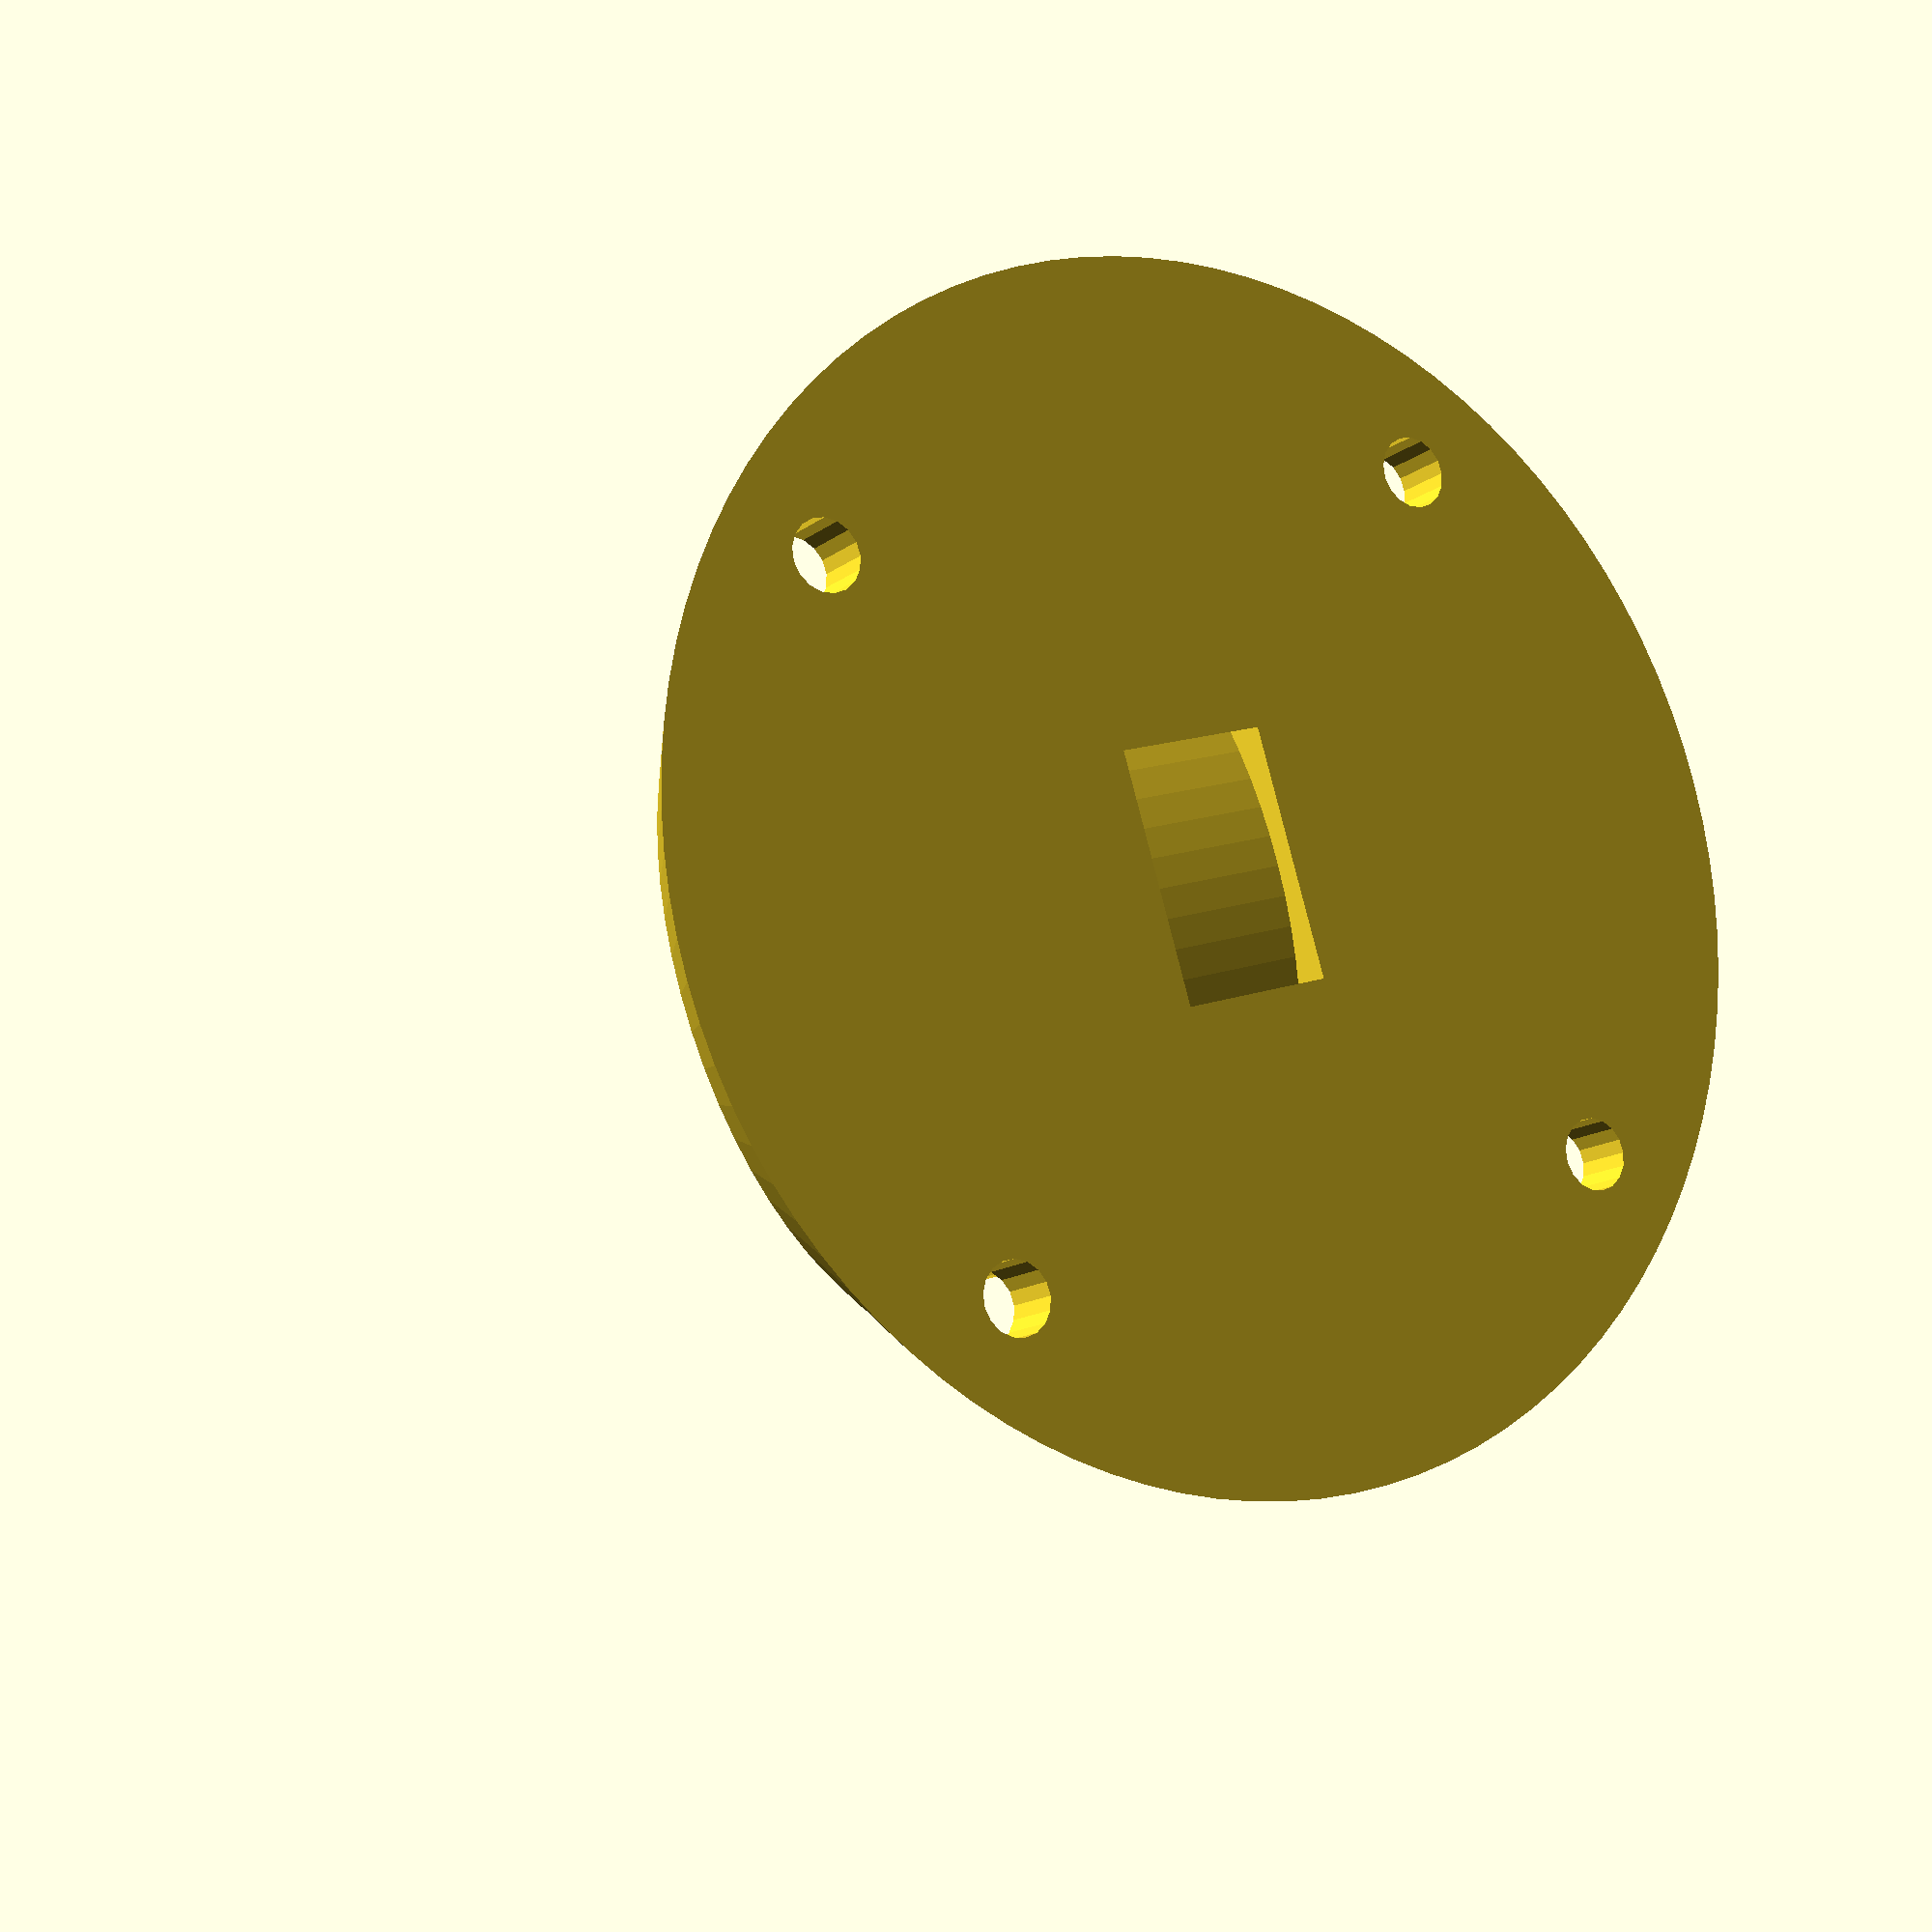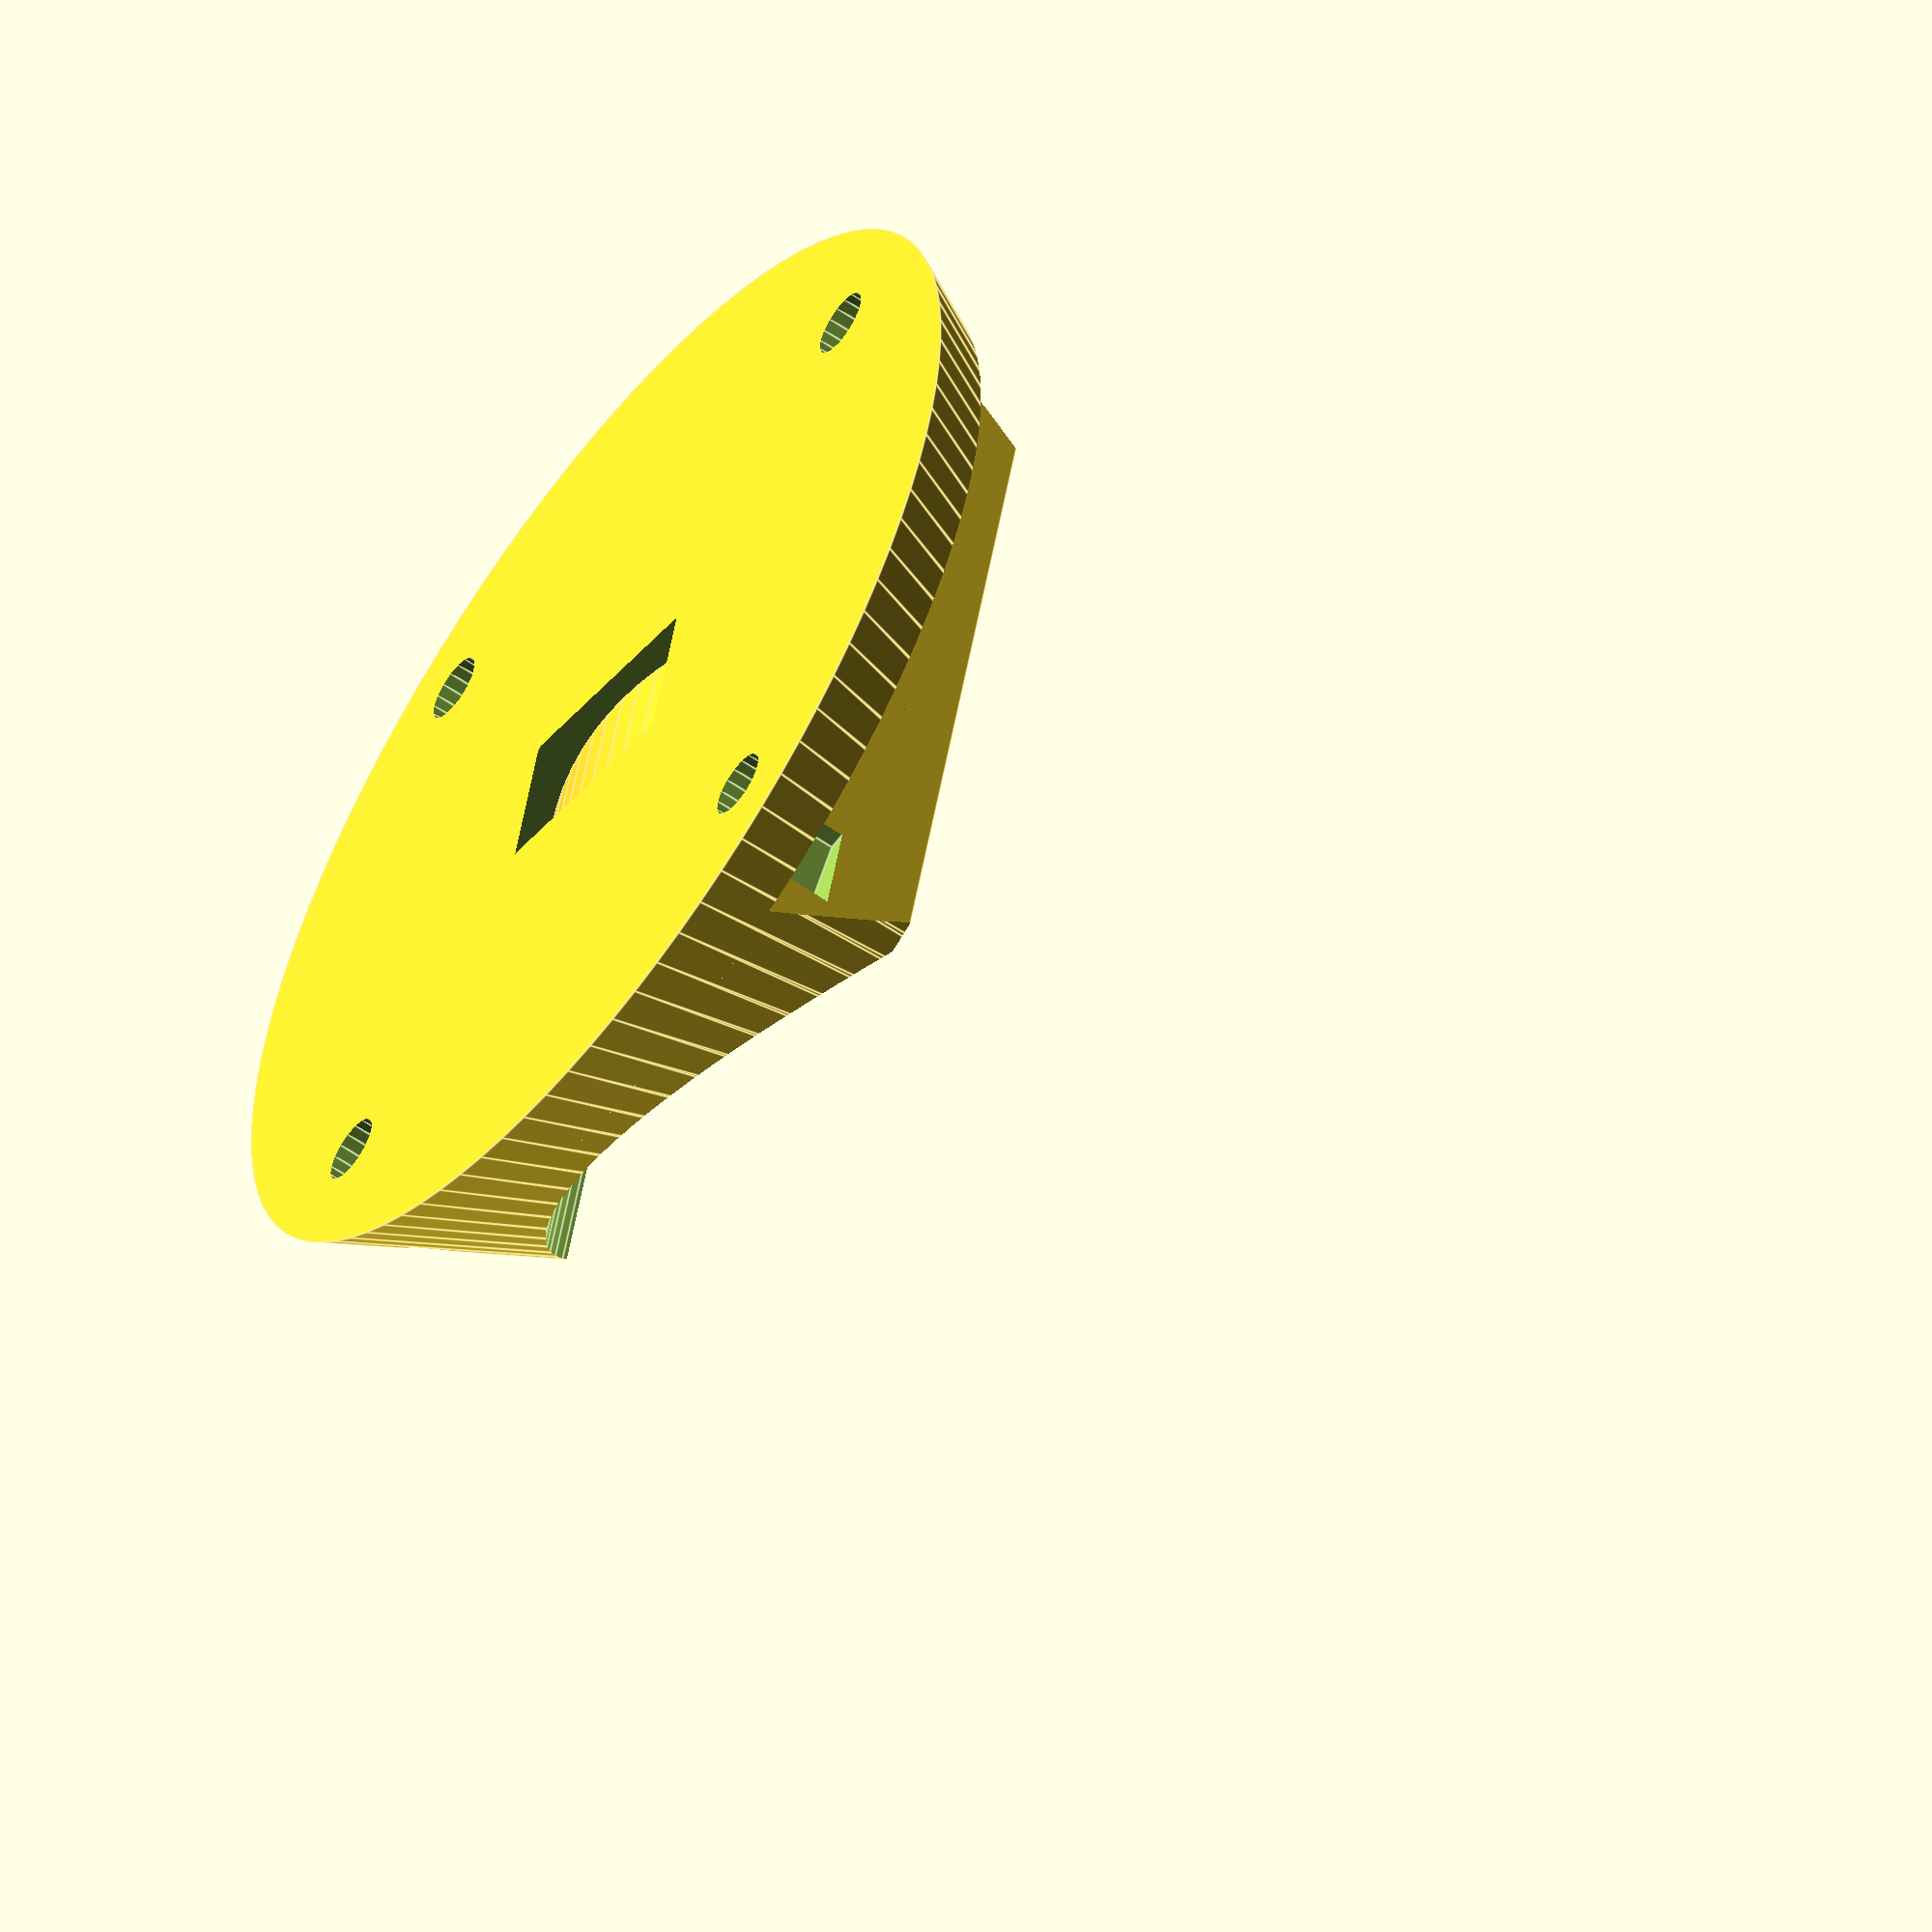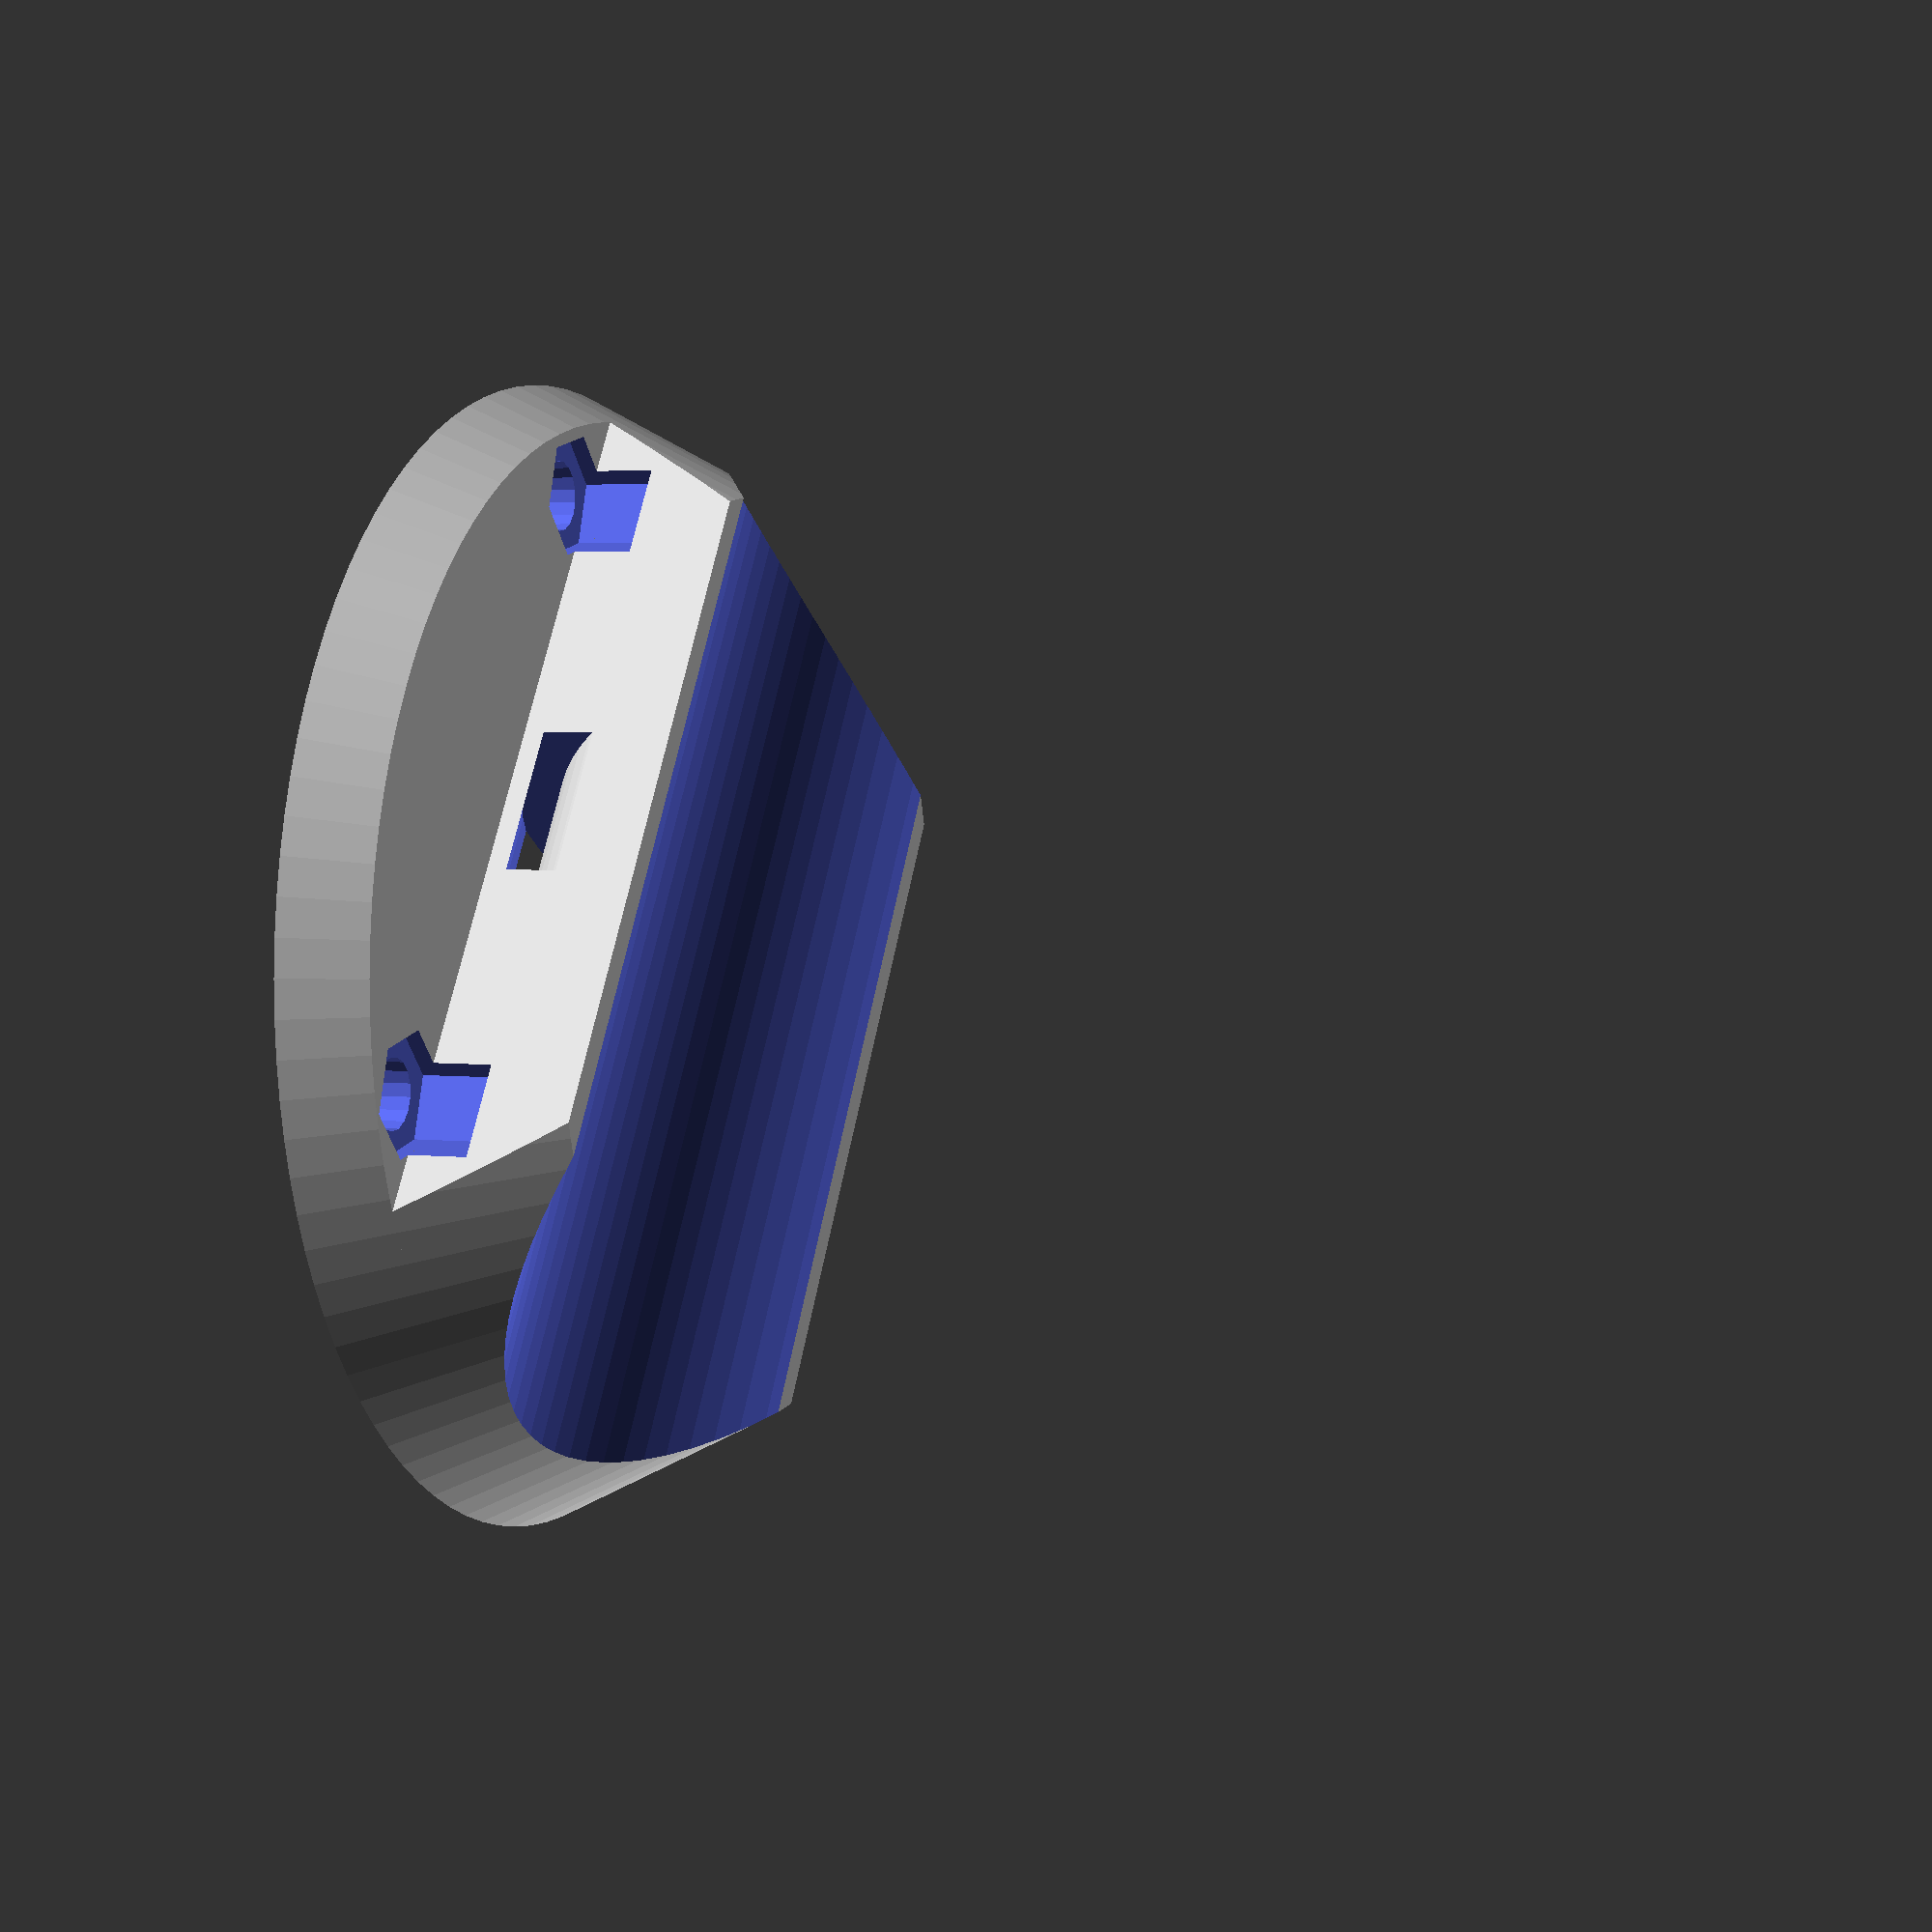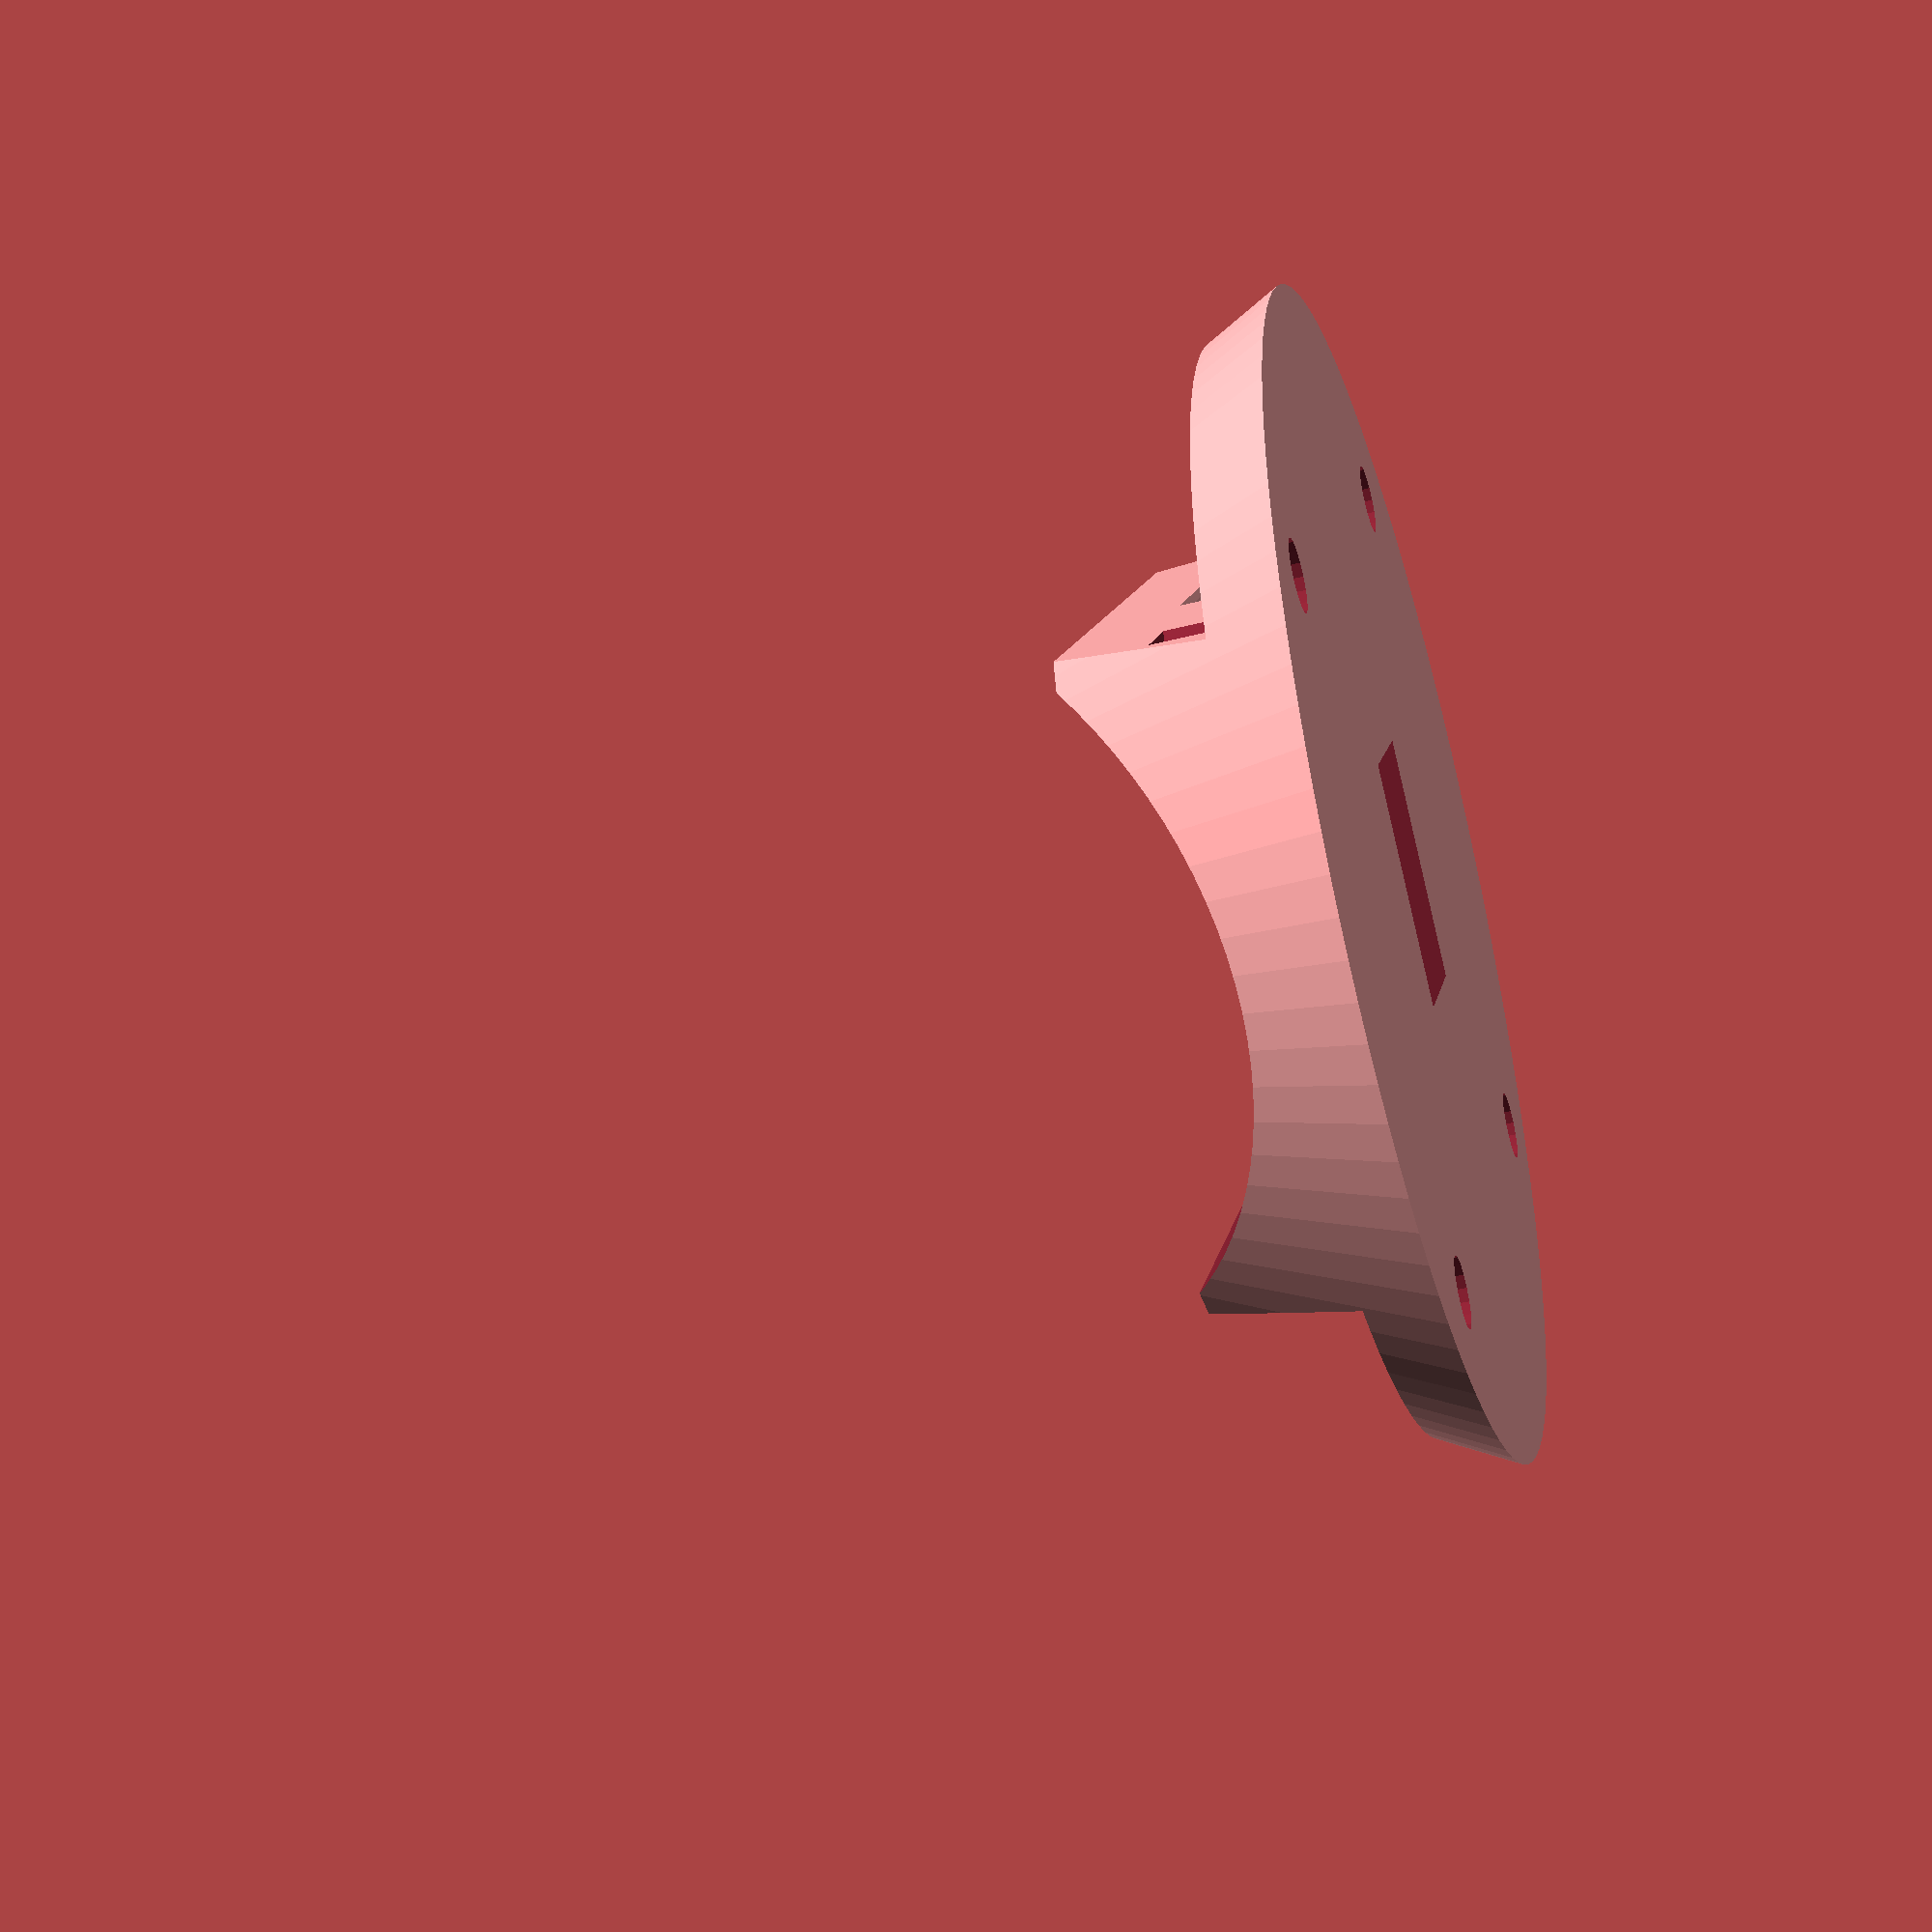
<openscad>
pipe_diameter=50; // [30, 40, 50, 60, 70]
rotated_mount=1; // [0, 1]

module mounting_holes() {
	dist = 61.5;

	// d=4 is too large, need something to hold or nuts
	translate([dist/2, 0, 0]) children();
	translate([0, dist/2, 0]) children();
	translate([-dist/2, 0, 0]) children();

	translate([0, -dist/2, 0]) children();
}

module wall_plate(pipe_diameter, do_rotate=1) {
	$fn=97;
	dist = 75;
	plate = 5;
	difference () {
		intersection() {
			cylinder(d1=dist, d2=dist-50, h=50, $fn=97);
		union() {
			cylinder(d=dist, h=plate, $fn=97);

			difference() {
				translate([0, 0, plate + 5])
				cube([40, 75, 10], center=true);
				translate([0, 0, 7 + pipe_diameter/2])
				rotate([90, 0, 0])
				cylinder(d=pipe_diameter, h=90, center=true);
			}
		}
		}

		translate([0, 0, plate + pipe_diameter/2])
		rotate([90,0,0])
		difference () {
			cylinder(d=pipe_diameter + 12, h=10, center=true);
			cylinder(d=pipe_diameter + 7, h=10, center=true);
		}

		rotate([0,0,45 * do_rotate])
		translate([0,0,-.1])
		mounting_holes() {
			cylinder(d=4.5, h=8, $fn=17);
			translate([0,0,plate-1])
			cylinder(d=8, h=5, $fn=6);
		}
	}

}


wall_plate(pipe_diameter, rotated_mount);


</openscad>
<views>
elev=193.7 azim=286.9 roll=31.4 proj=p view=wireframe
elev=58.9 azim=345.1 roll=234.0 proj=o view=edges
elev=356.6 azim=32.6 roll=291.0 proj=p view=solid
elev=223.4 azim=323.6 roll=73.1 proj=p view=wireframe
</views>
